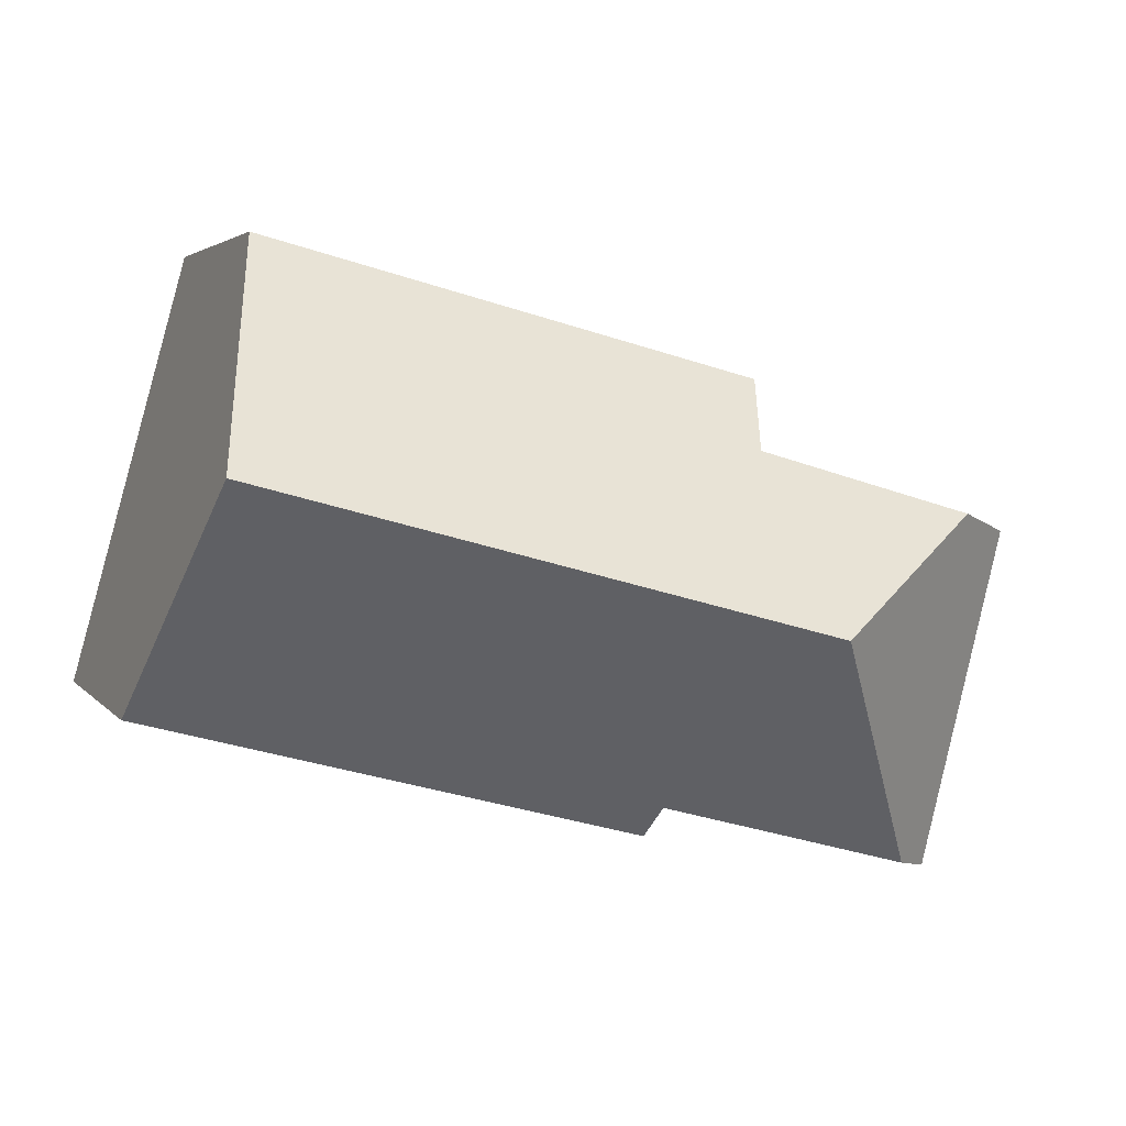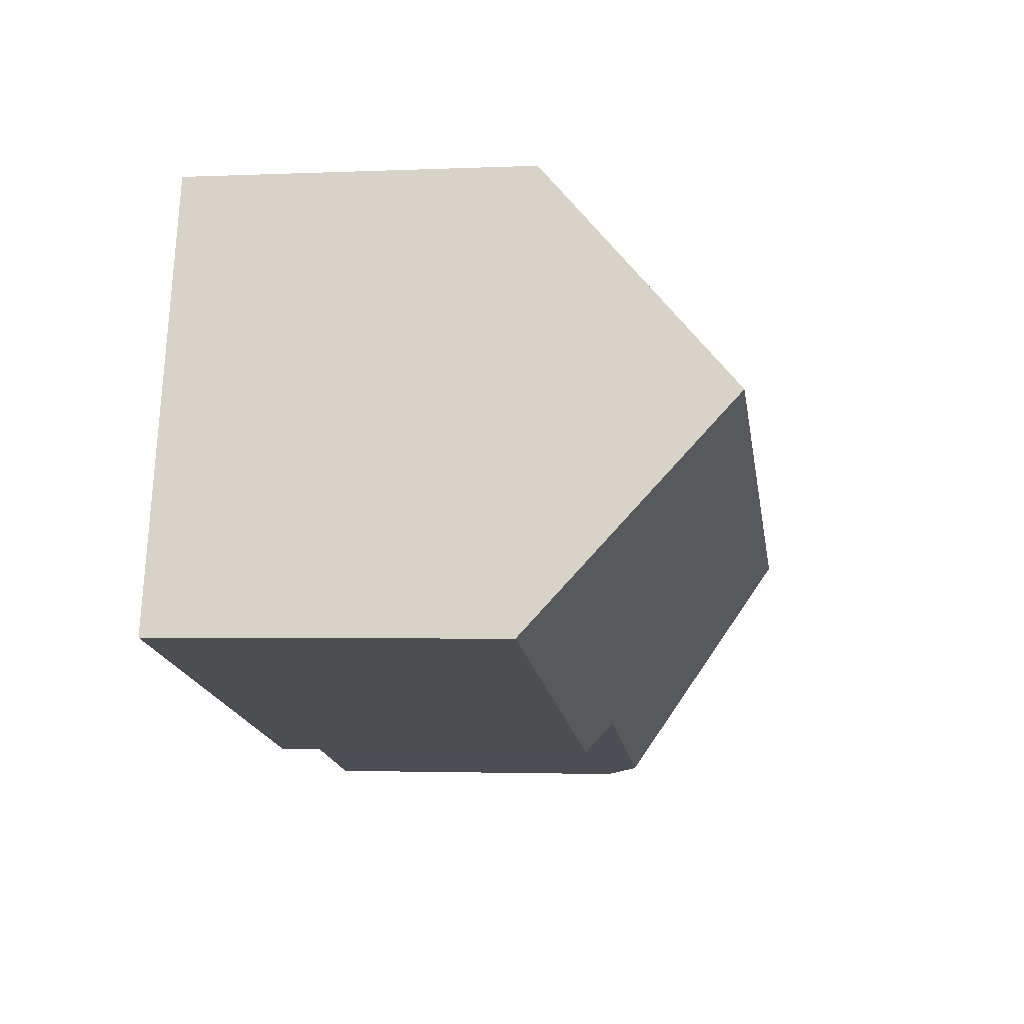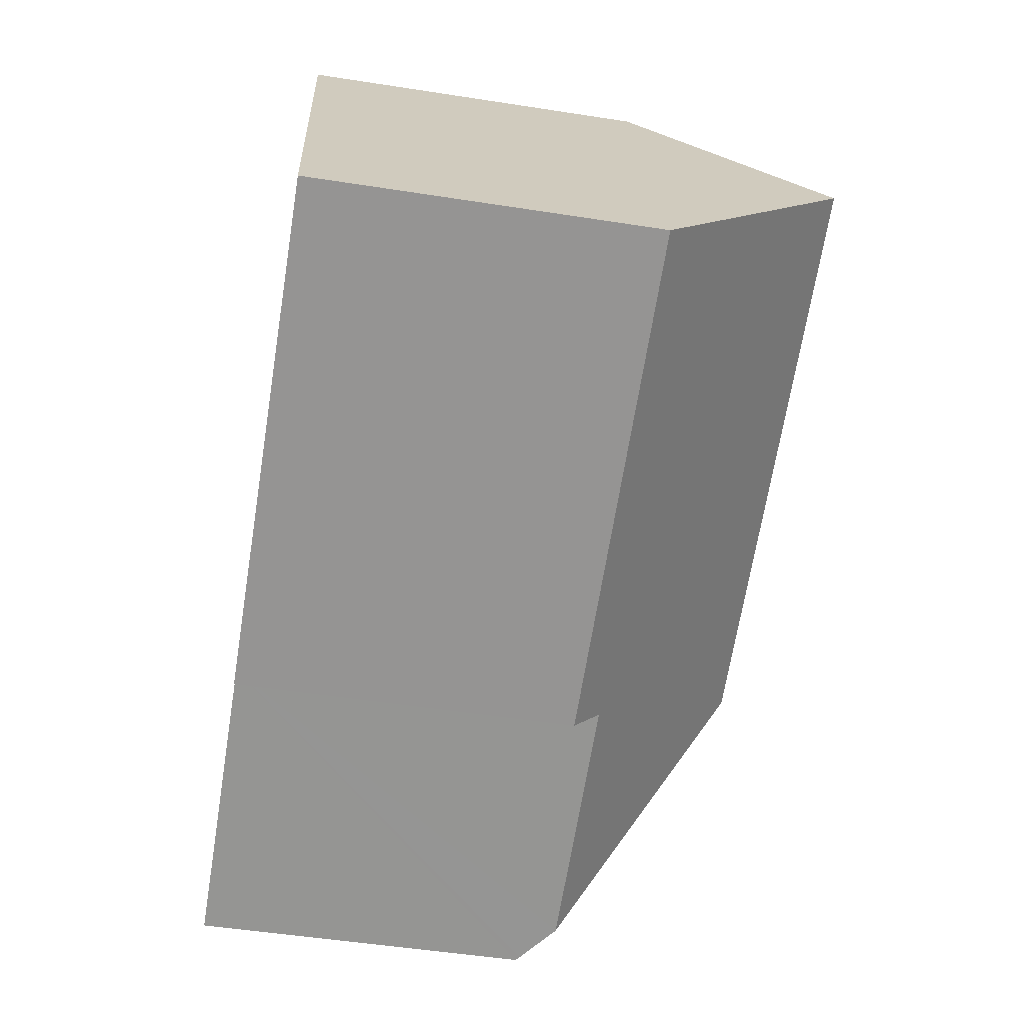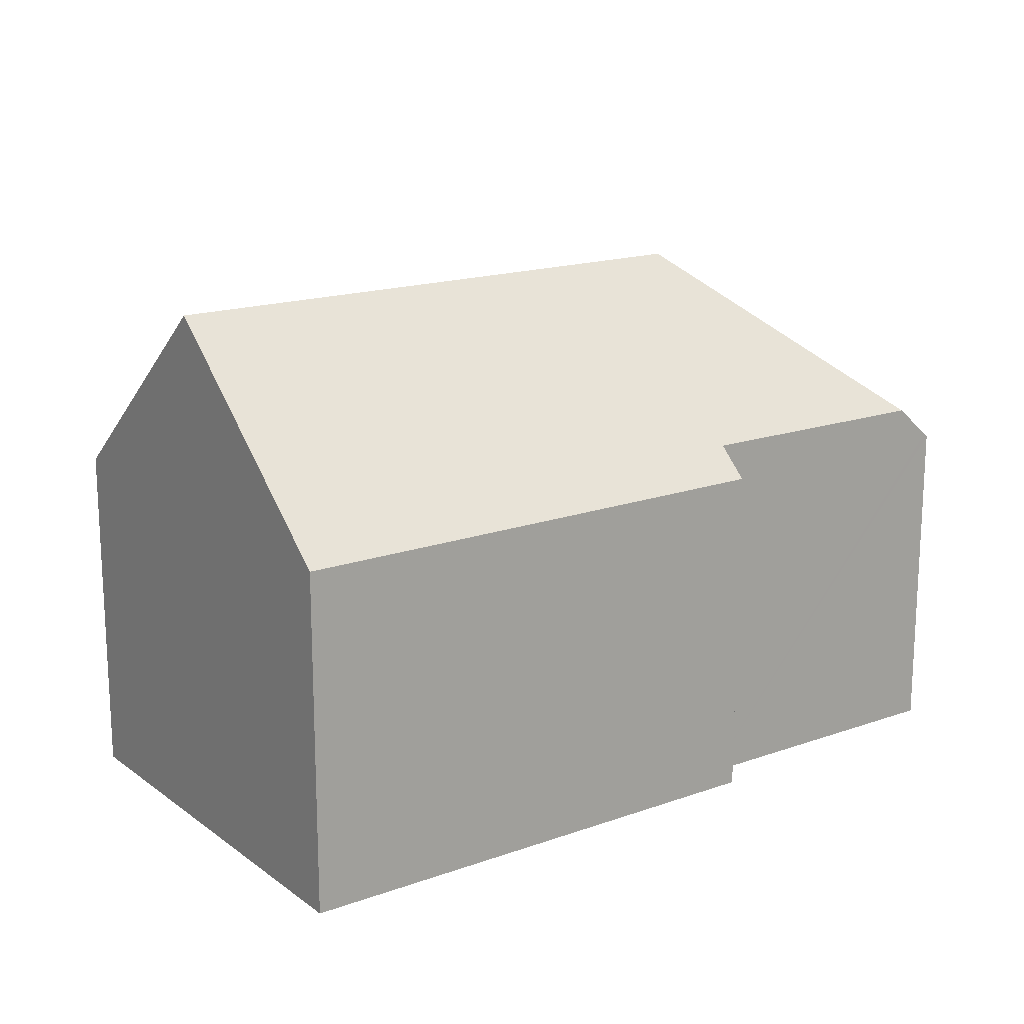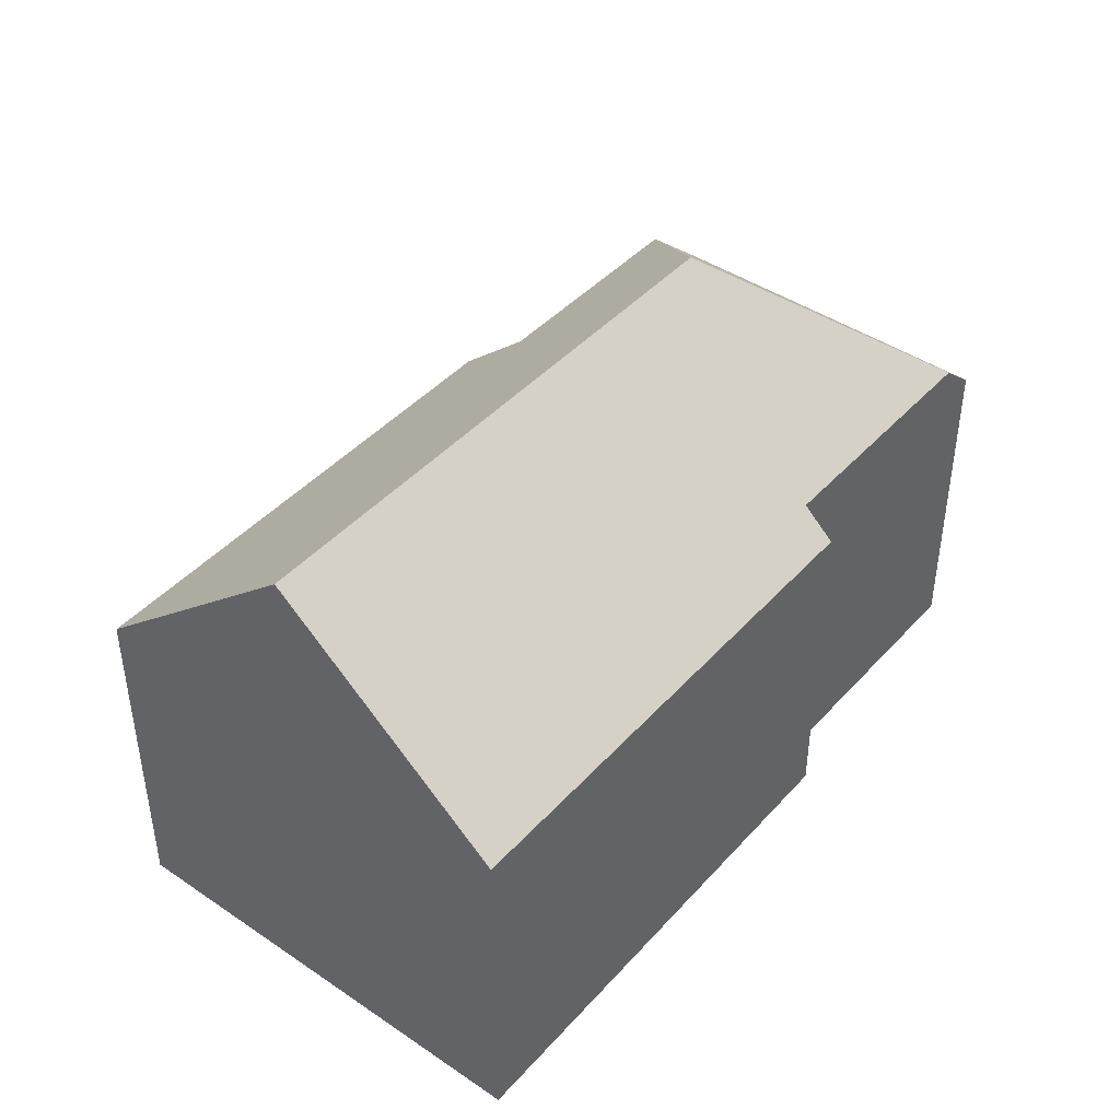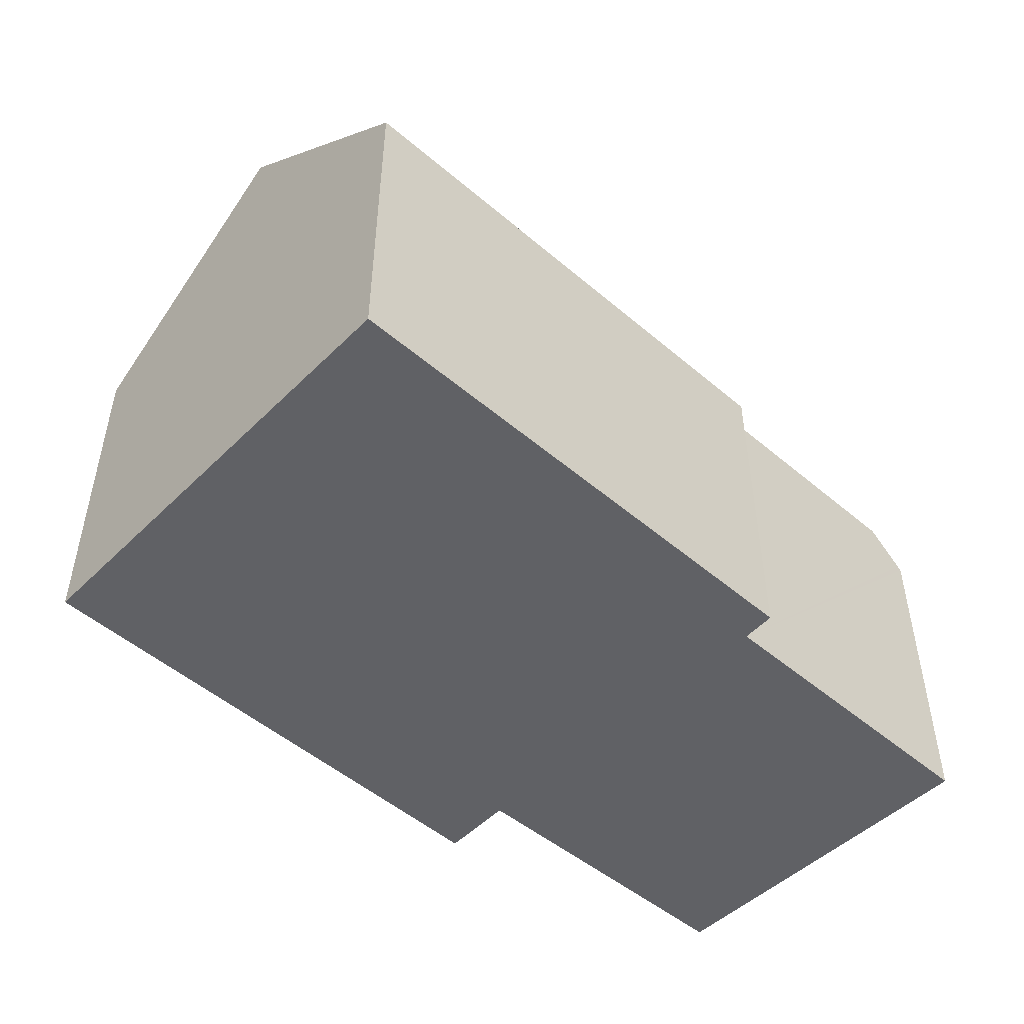
<metadata>
{"format":"obj","ext":"obj","renderer":"f3d","projection":"perspective","resolution":1024,"background":"white","views":[{"elev":3.3,"azim":161.3,"up":"+Z"},{"elev":-2.4,"azim":98.9,"up":"+Z"},{"elev":-52.3,"azim":80.5,"up":"+Z"},{"elev":16.9,"azim":129.5,"up":"+Y"},{"elev":43.3,"azim":113.5,"up":"+Y"},{"elev":-50.1,"azim":122.0,"up":"+Y"}]}
</metadata>
<code>
v  7.459 6.617 -5.617
v  15.99 10.41 1.225
v  17.15 6.607 -3.048
v  7.272 7.164 -5.007
v  5.031 10.41 -1.694
v  2.363 7.155 -6.326
v  0.936 6.521 -3.889
v  1.649 6.521 -6.518
v  1.573 6.453 -6.538
v  0 6.62 4.054e-16
v  1.399 7.869 0.398
v  14.84 6.656 5.442
v  5.617 7.805 1.599
v  5.246 6.616 2.933
v  0 0 0
v  5.617 -9.791e-17 1.599
v  1.399 -2.437e-17 0.398
v  14.84 -3.332e-16 5.442
v  5.246 -1.796e-16 2.933
v  7.272 3.066e-16 -5.007
v  7.459 3.439e-16 -5.617
v  0.936 2.381e-16 -3.889
v  1.573 4.003e-16 -6.538
v  17.15 1.866e-16 -3.048
v  15.99 -7.501e-17 1.225
v  2.363 3.874e-16 -6.326
v  1.649 3.991e-16 -6.518
g defaultobject
f 1 2 3
f 2 1 4
f 2 4 5
f 5 4 6
f 7 8 9
f 8 7 6
f 6 7 5
f 5 7 10
f 5 10 11
f 12 13 14
f 13 12 5
f 5 12 2
f 5 11 13
f 10 13 11
f 13 10 15
f 13 15 16
f 16 15 17
f 14 18 12
f 18 14 19
f 16 14 13
f 14 16 19
f 1 20 4
f 20 1 21
f 7 15 10
f 15 7 9
f 15 9 22
f 22 9 23
f 12 3 2
f 3 12 18
f 3 18 24
f 24 18 25
f 3 21 1
f 21 3 24
f 20 6 4
f 6 20 8
f 8 20 9
f 9 20 23
f 23 20 26
f 23 26 27
f 22 20 15
f 20 22 26
f 26 22 23
f 26 23 27
f 19 25 18
f 25 19 24
f 24 19 16
f 24 16 21
f 21 16 20
f 20 16 17
f 20 17 15

</code>
